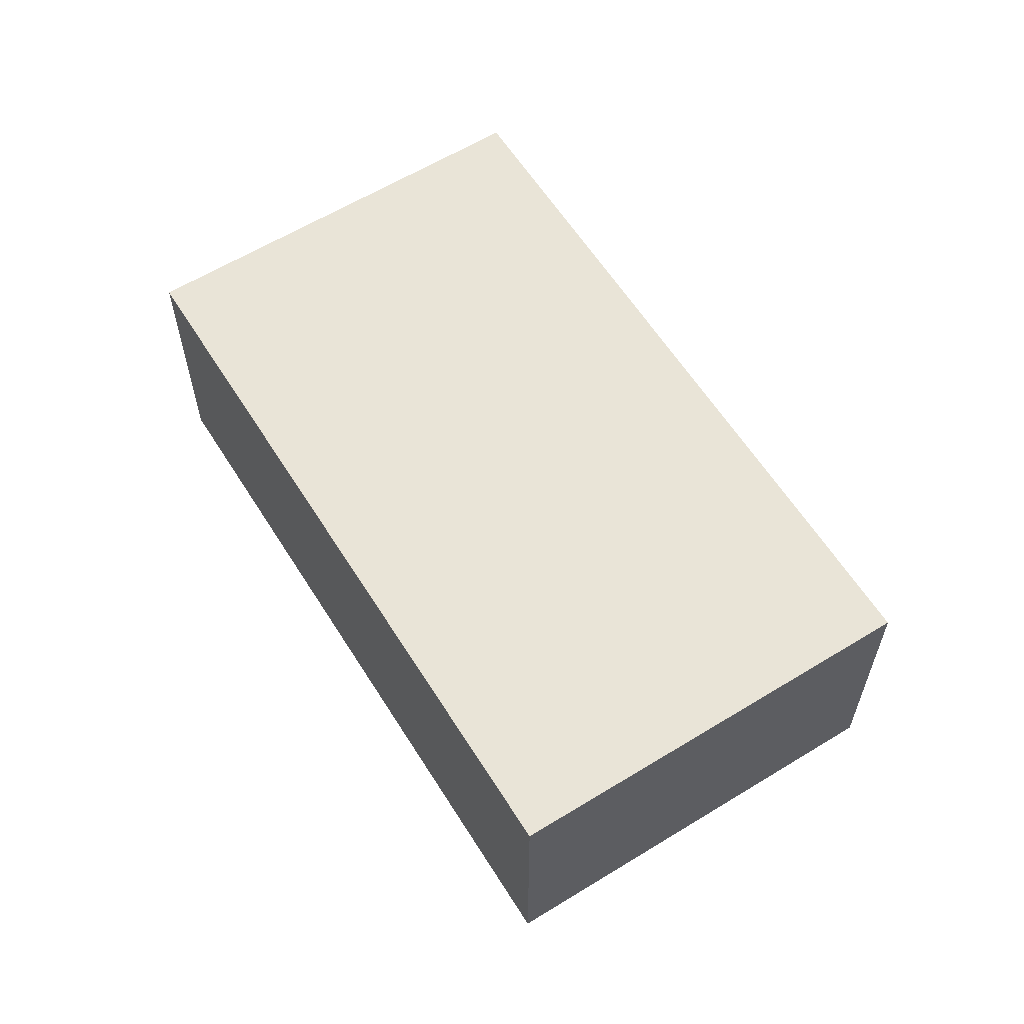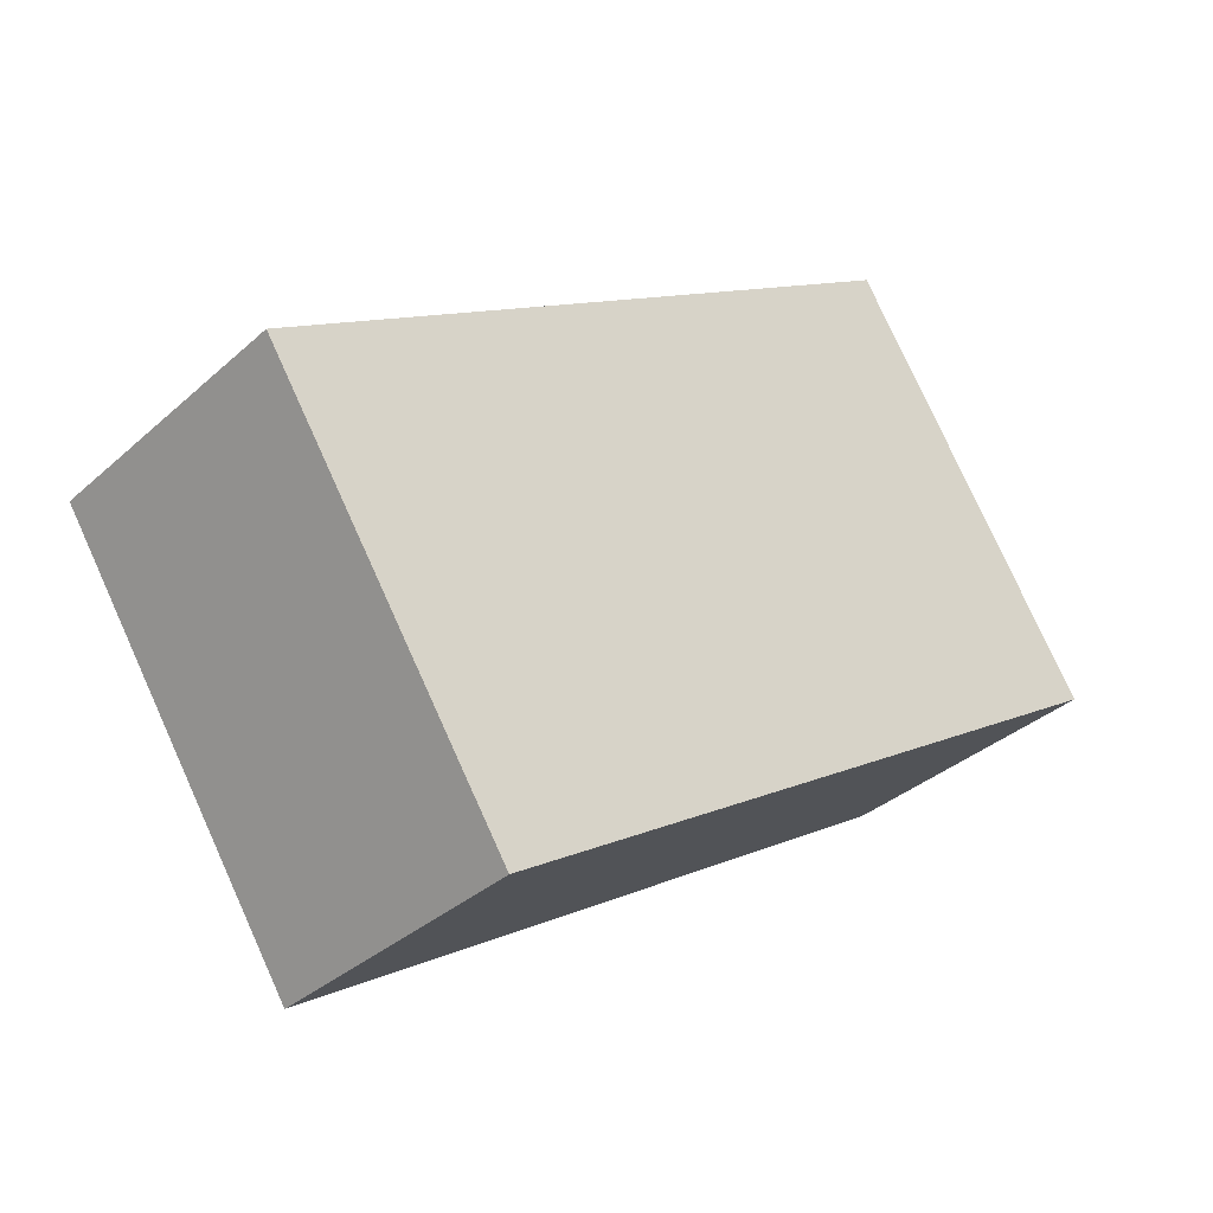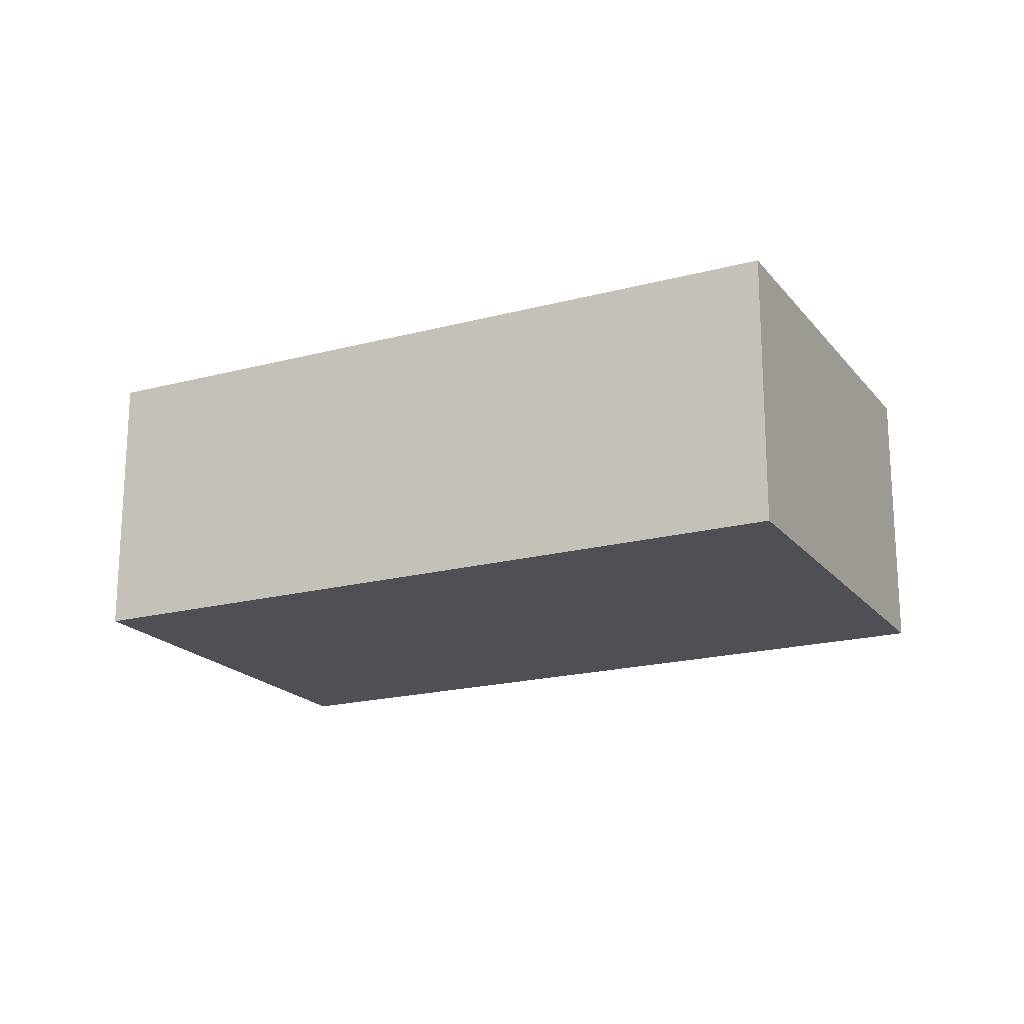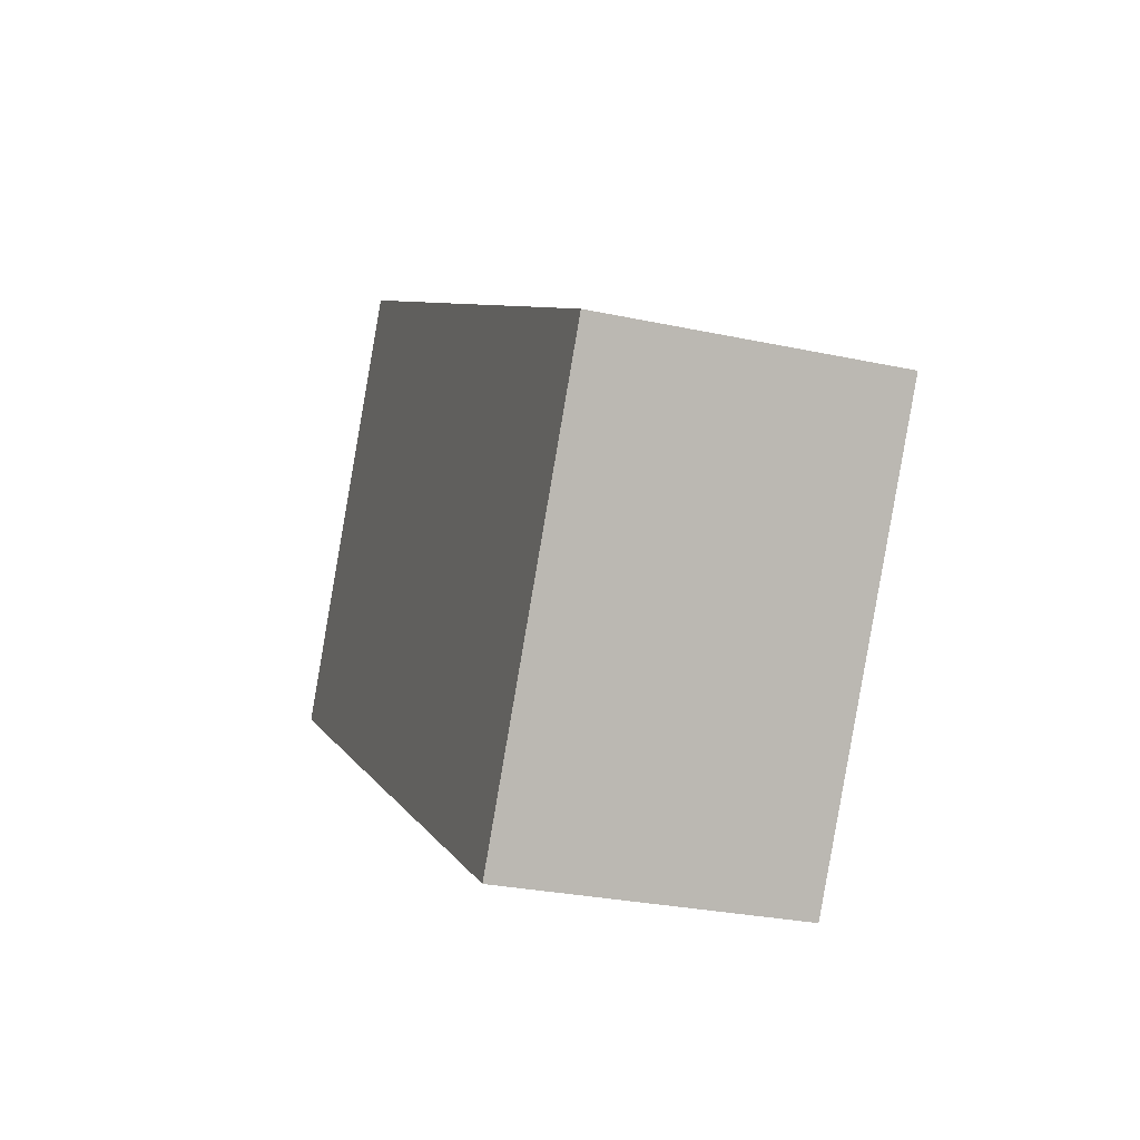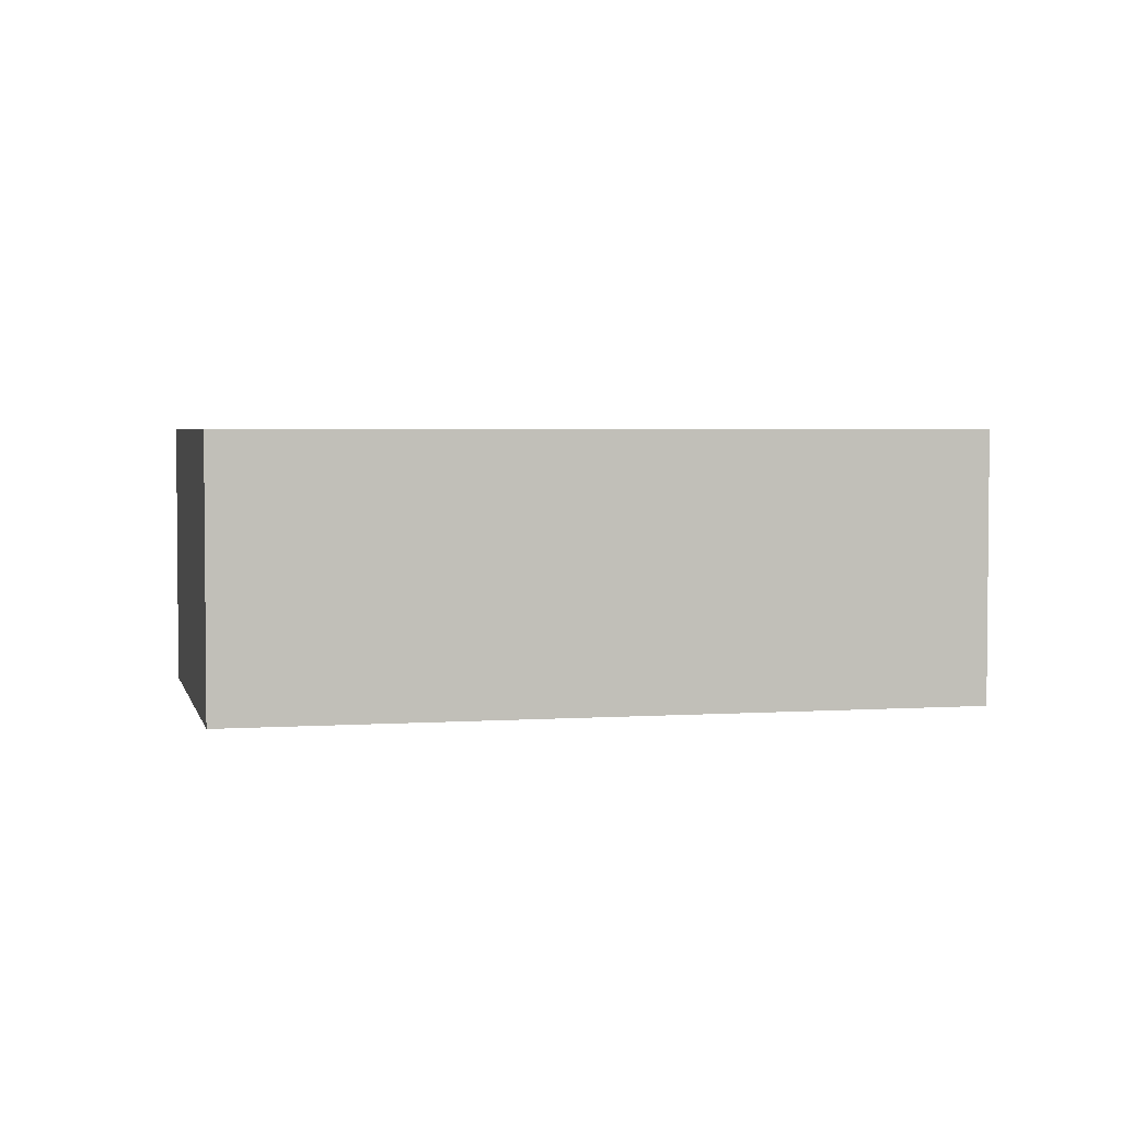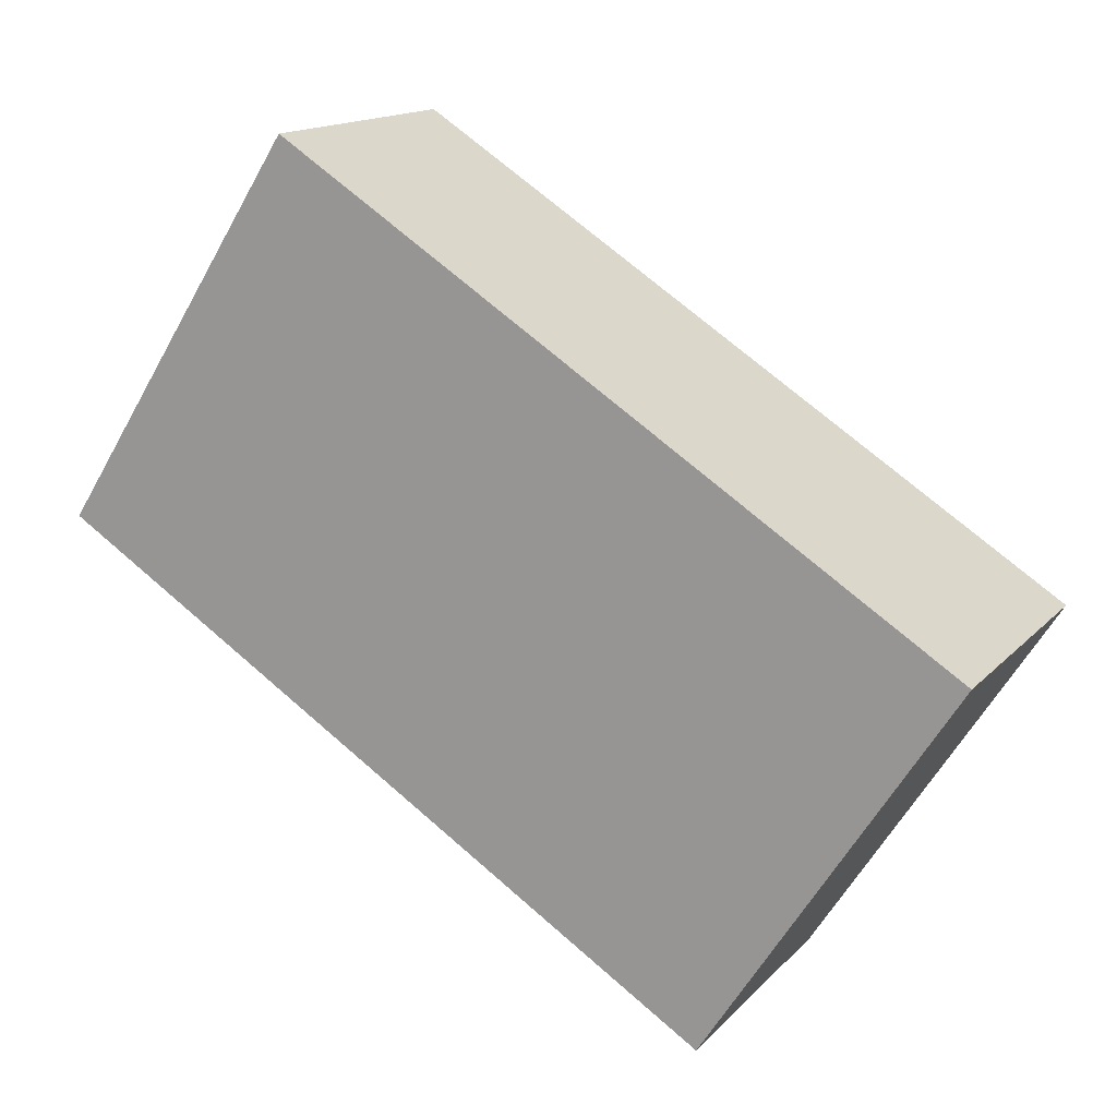
<metadata>
{"format":"obj","ext":"obj","renderer":"f3d","projection":"perspective","resolution":1024,"background":"white","views":[{"elev":60.8,"azim":-89.4,"up":"+Y"},{"elev":-34.7,"azim":139.8,"up":"+Z"},{"elev":-19.3,"azim":59.3,"up":"+Y"},{"elev":-27.7,"azim":71.7,"up":"+Z"},{"elev":3.3,"azim":19.7,"up":"+Y"},{"elev":15.0,"azim":26.7,"up":"+Z"}]}
</metadata>
<code>
v  0 2.37 1.451e-16
v  7.614 2.37 -0.39
v  5.576 2.37 -3.572
v  2.046 2.37 3.194
v  7.614 2.388e-17 -0.39
v  5.576 2.187e-16 -3.572
v  0 0 0
v  2.046 -1.956e-16 3.194
g defaultobject
f 1 2 3
f 2 1 4
f 5 3 2
f 3 5 6
f 6 1 3
f 1 6 7
f 7 4 1
f 4 7 8
f 8 2 4
f 2 8 5
f 5 7 6
f 7 5 8

</code>
